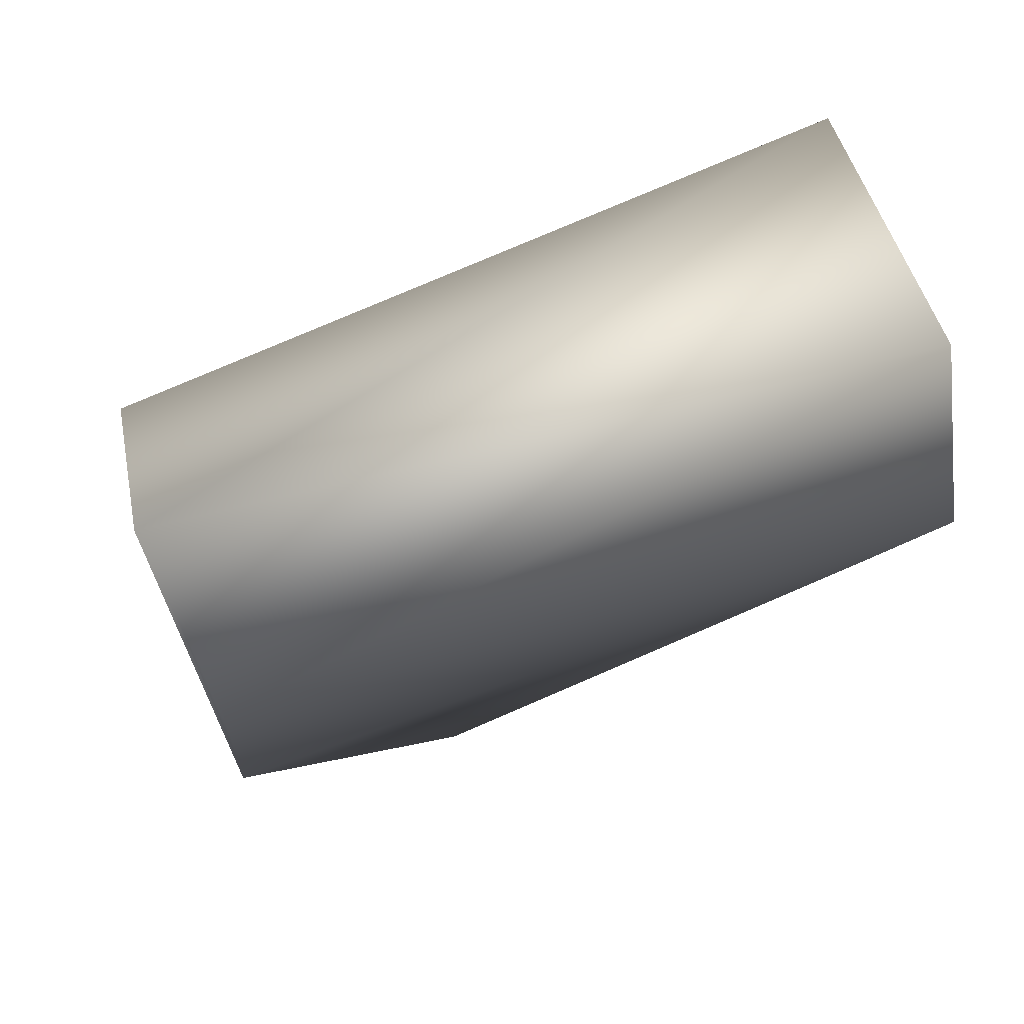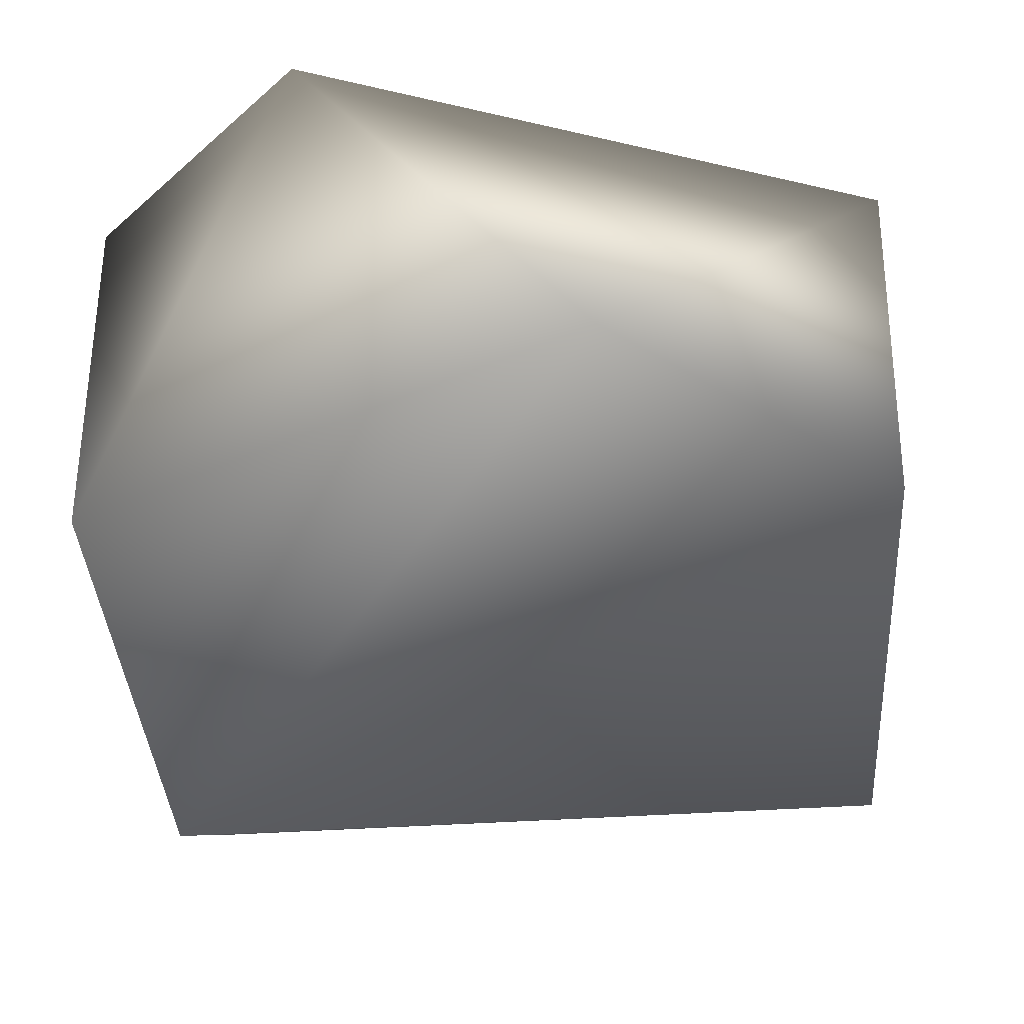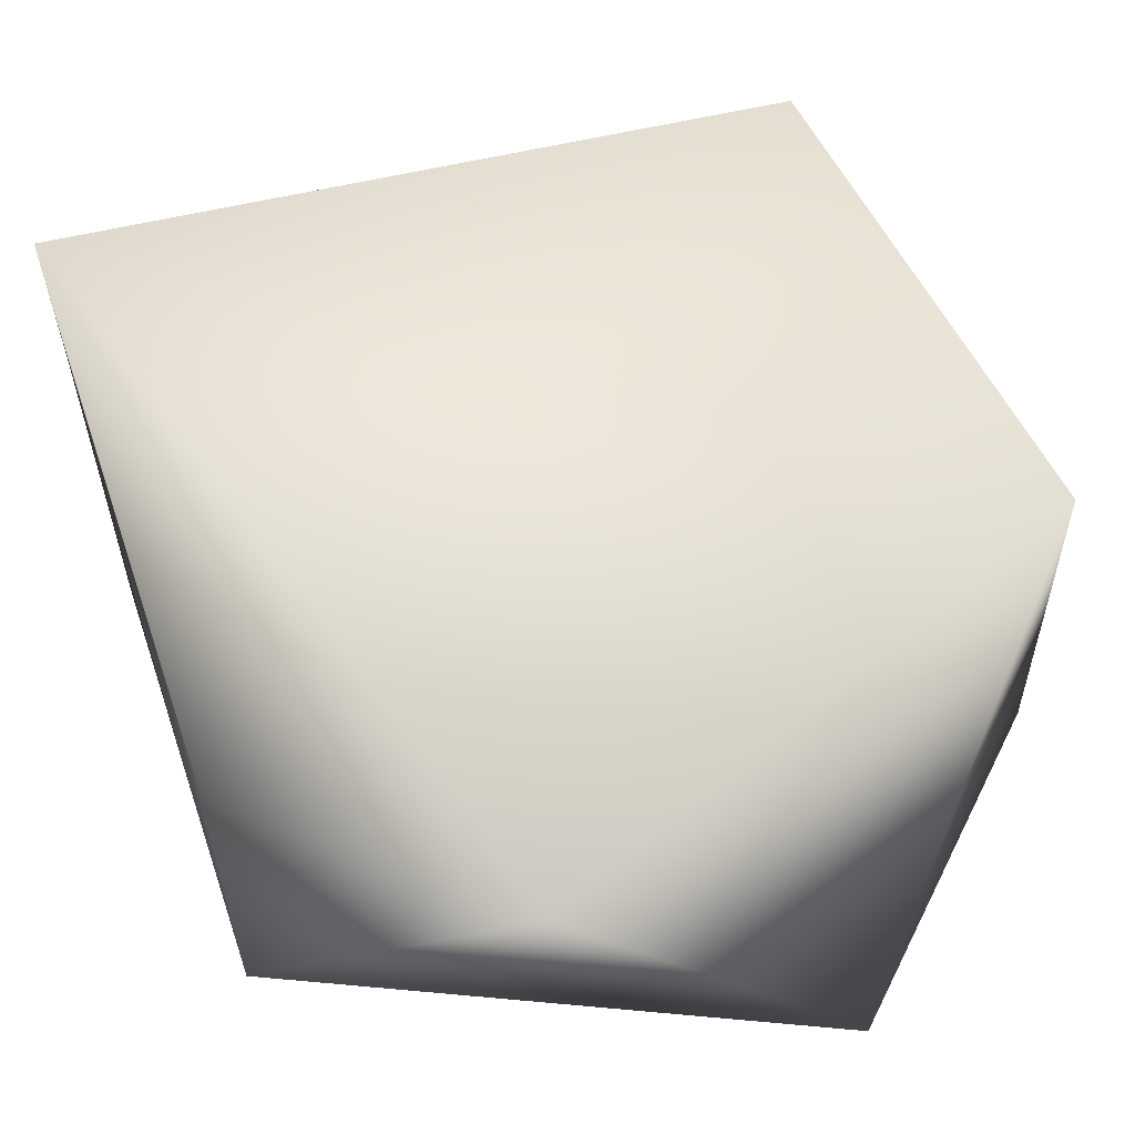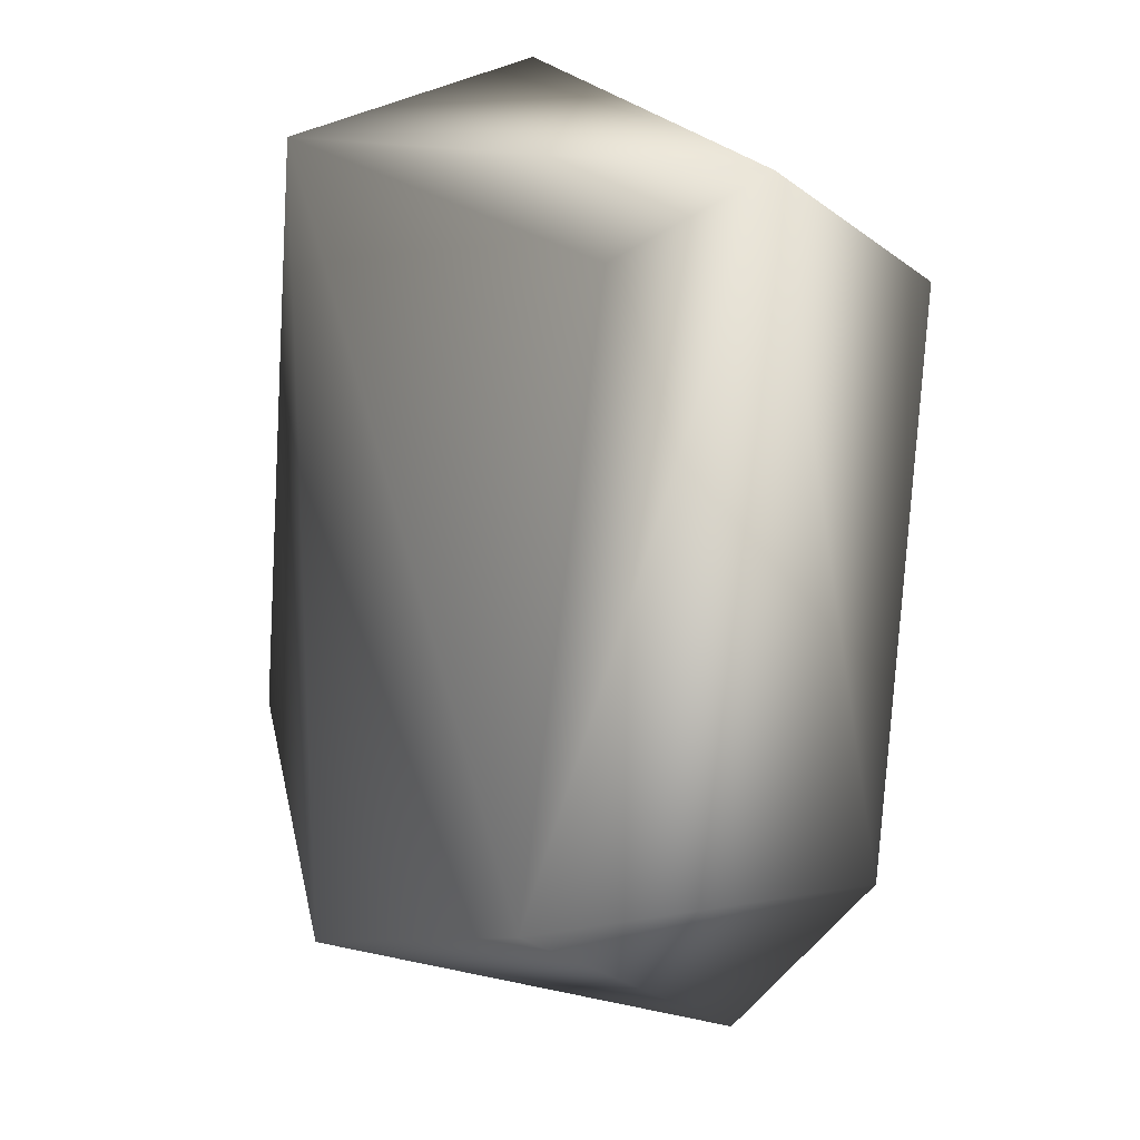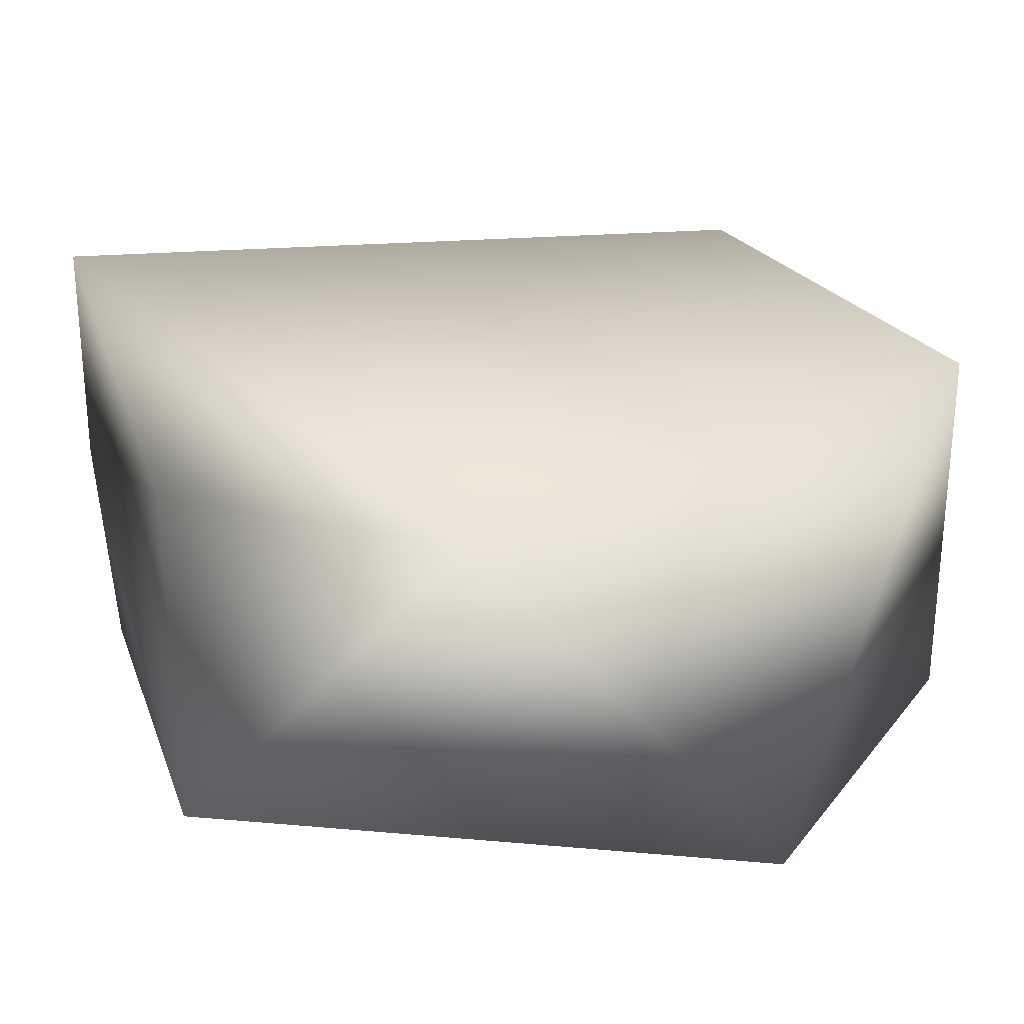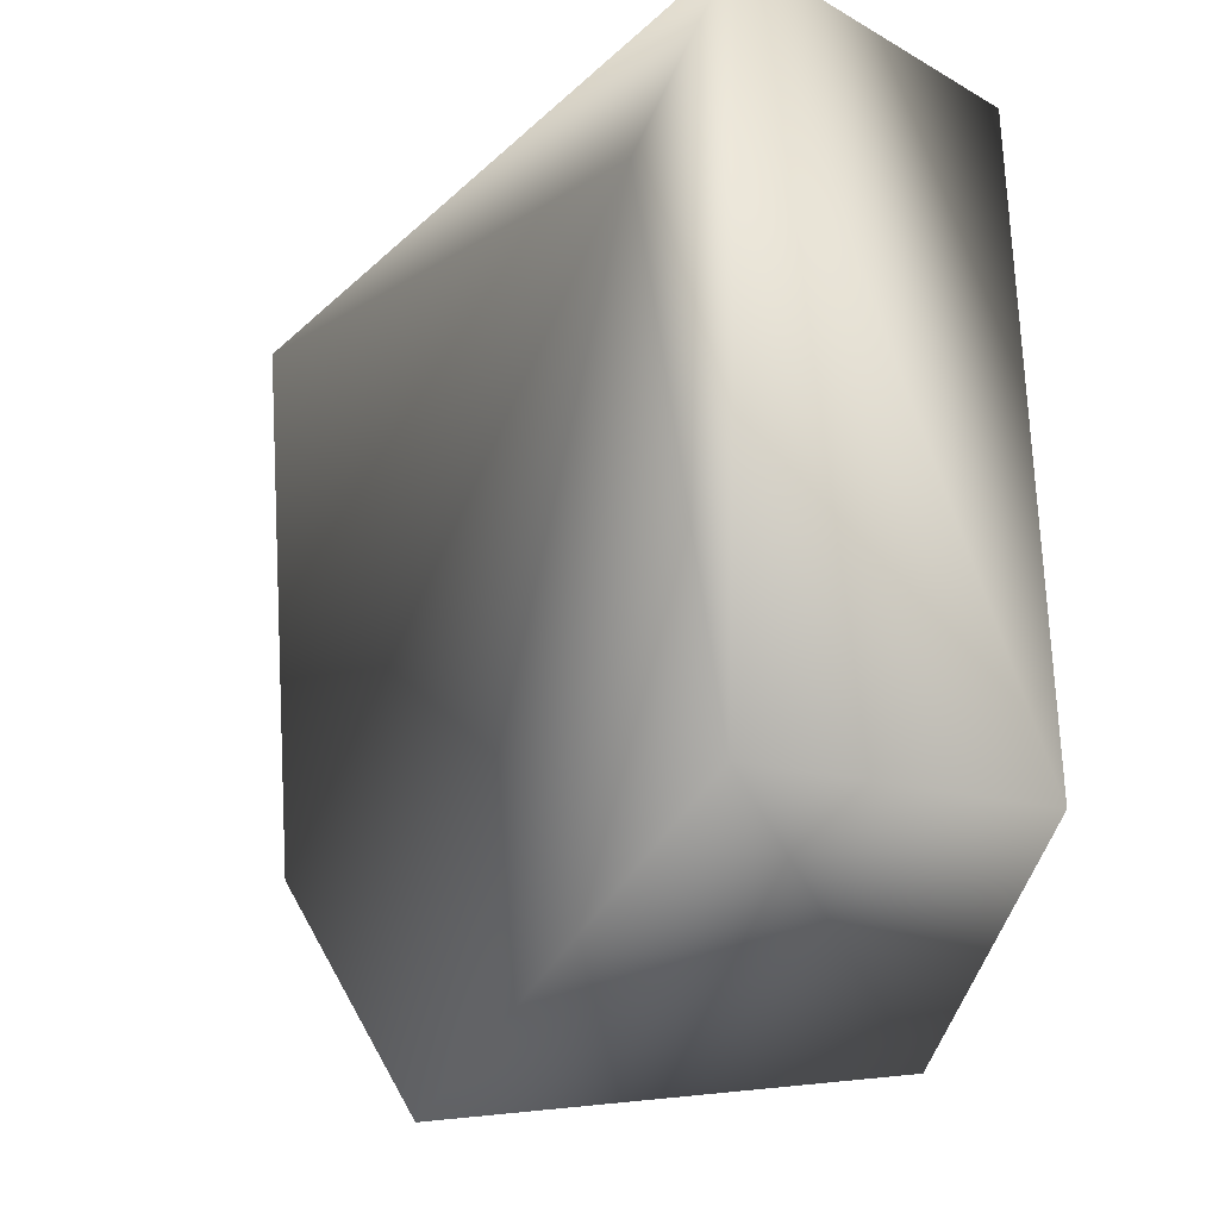
<metadata>
{"format":"obj","ext":"obj","renderer":"f3d","projection":"perspective","resolution":1024,"background":"white","views":[{"elev":73.3,"azim":160.1,"up":"+Y"},{"elev":-33.2,"azim":6.6,"up":"+Z"},{"elev":58.3,"azim":-18.4,"up":"+Z"},{"elev":16.5,"azim":67.0,"up":"+Y"},{"elev":29.9,"azim":-15.4,"up":"+Z"},{"elev":-16.5,"azim":-122.7,"up":"+Y"}]}
</metadata>
<code>
v -0.06863 -0.09055 -0.02013
v -0.06864 -0.09011 0.04018
v 0.0609 0.009998 -0.02913
v 0.06089 0.01638 0.02491
v 0.0642 0.02874 -0.000303
v -0.06858 0.03362 -0.01685
v 0.02081 -0.1309 -0.01817
v -0.02887 -0.1242 0.04408
v -0.06897 -0.005986 -0.03602
v 0.06694 -0.0831 0.04132
v 0.06614 -0.08531 -0.02036
v -0.06928 0.02049 0.03252
f 7 11 10
f 9 6 3
f 11 9 3
f 11 7 9
f 1 8 2
f 6 9 1
f 1 2 6
f 5 11 3
f 12 6 2
f 8 7 10
f 7 1 9
f 1 7 8
f 2 8 12
f 10 4 12
f 10 12 8
f 10 5 4
f 6 5 3
f 12 5 6
f 5 12 4
f 11 5 10

</code>
